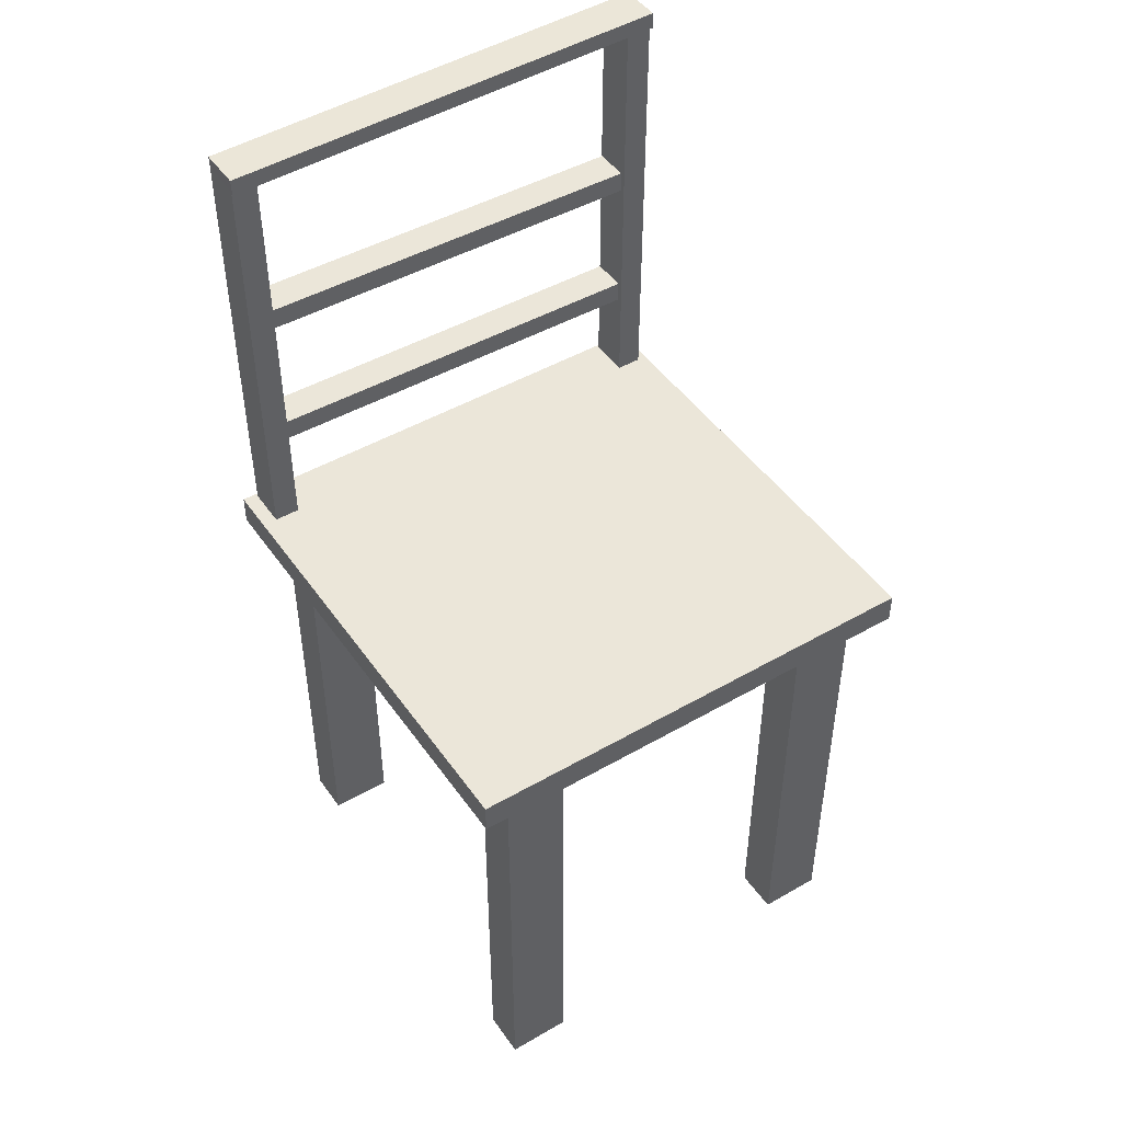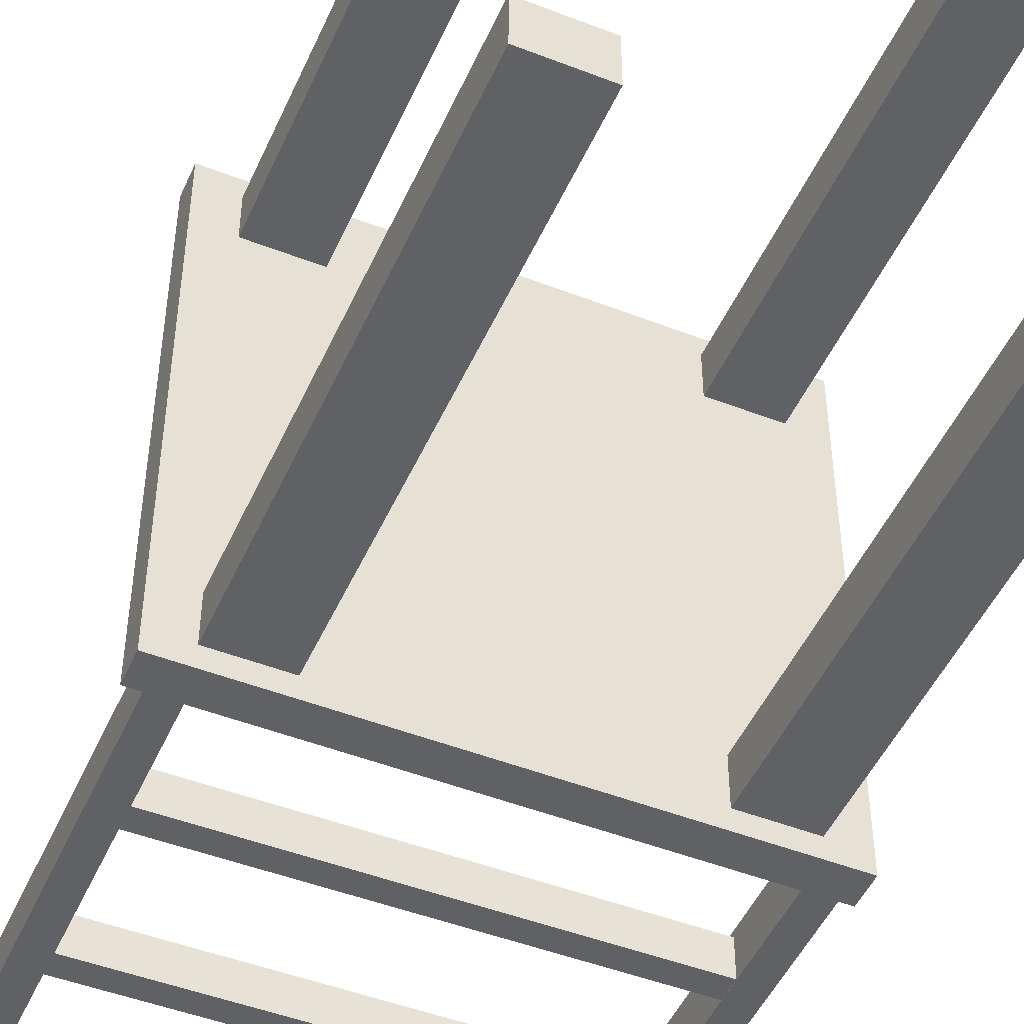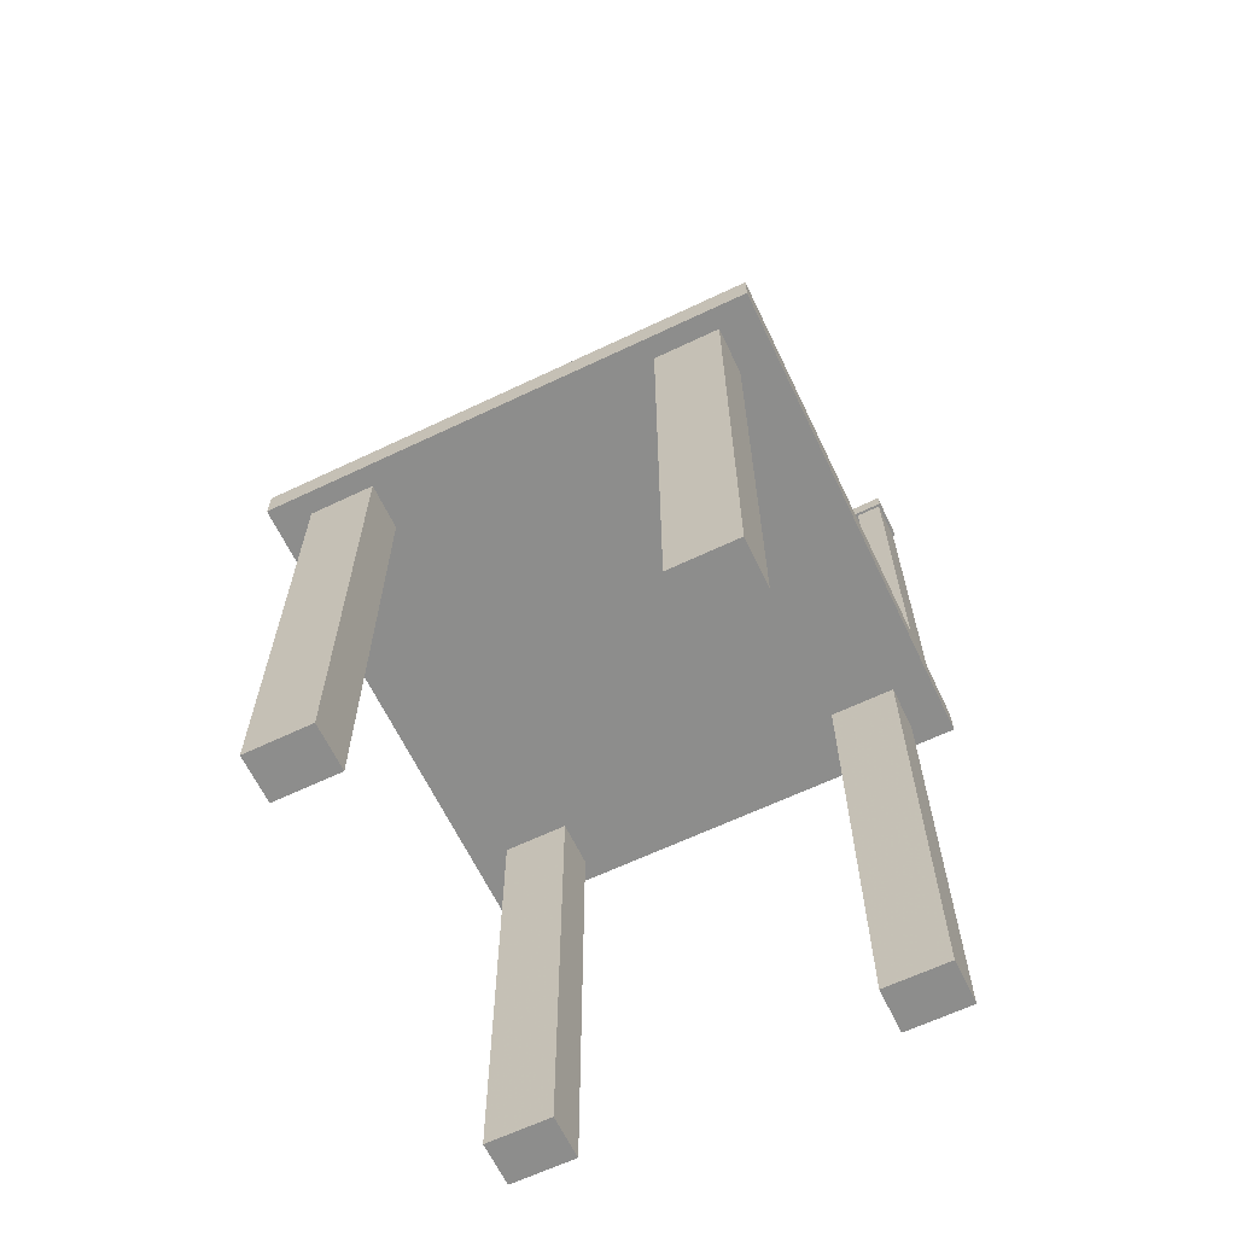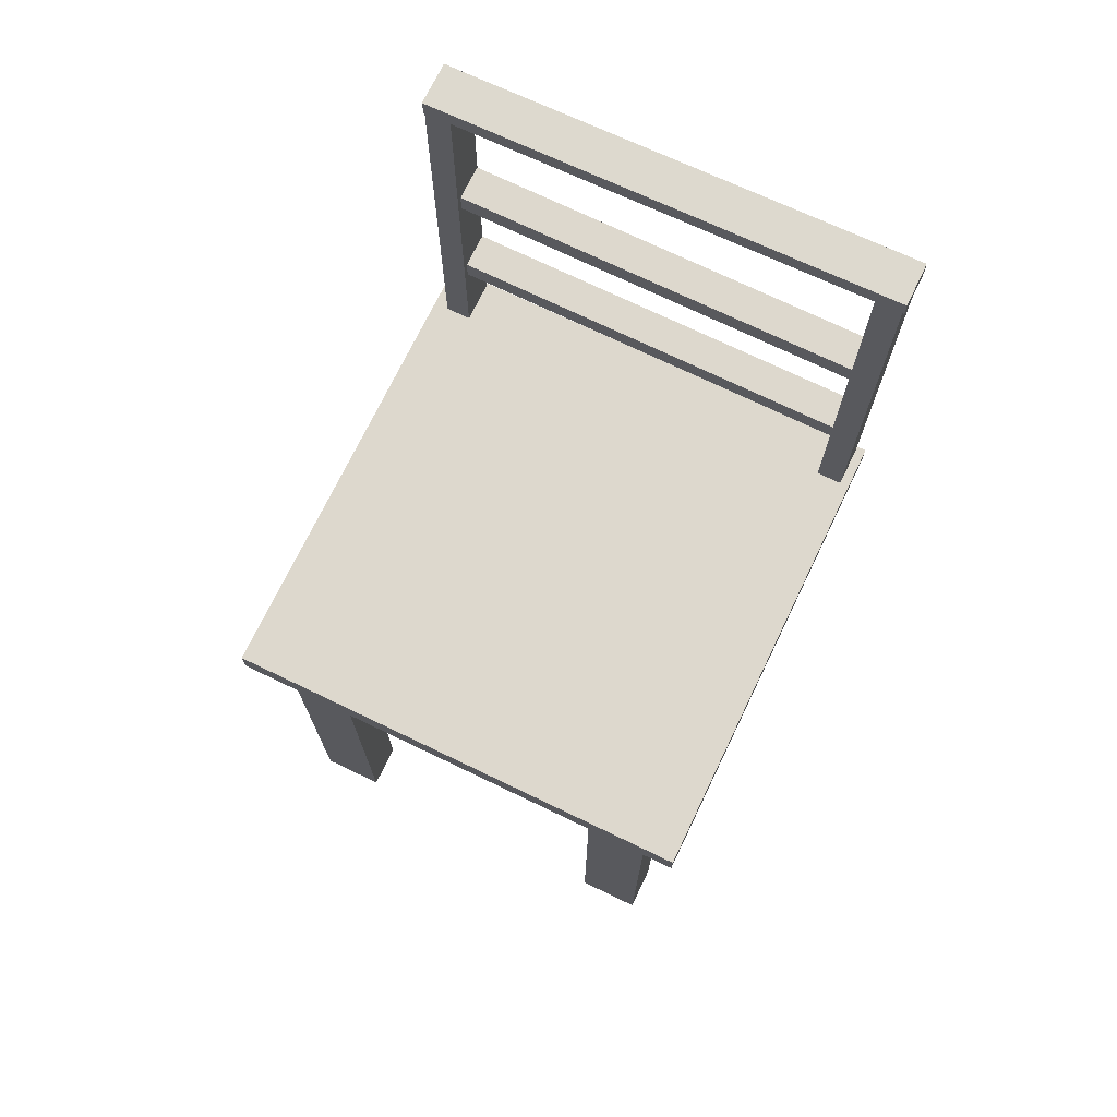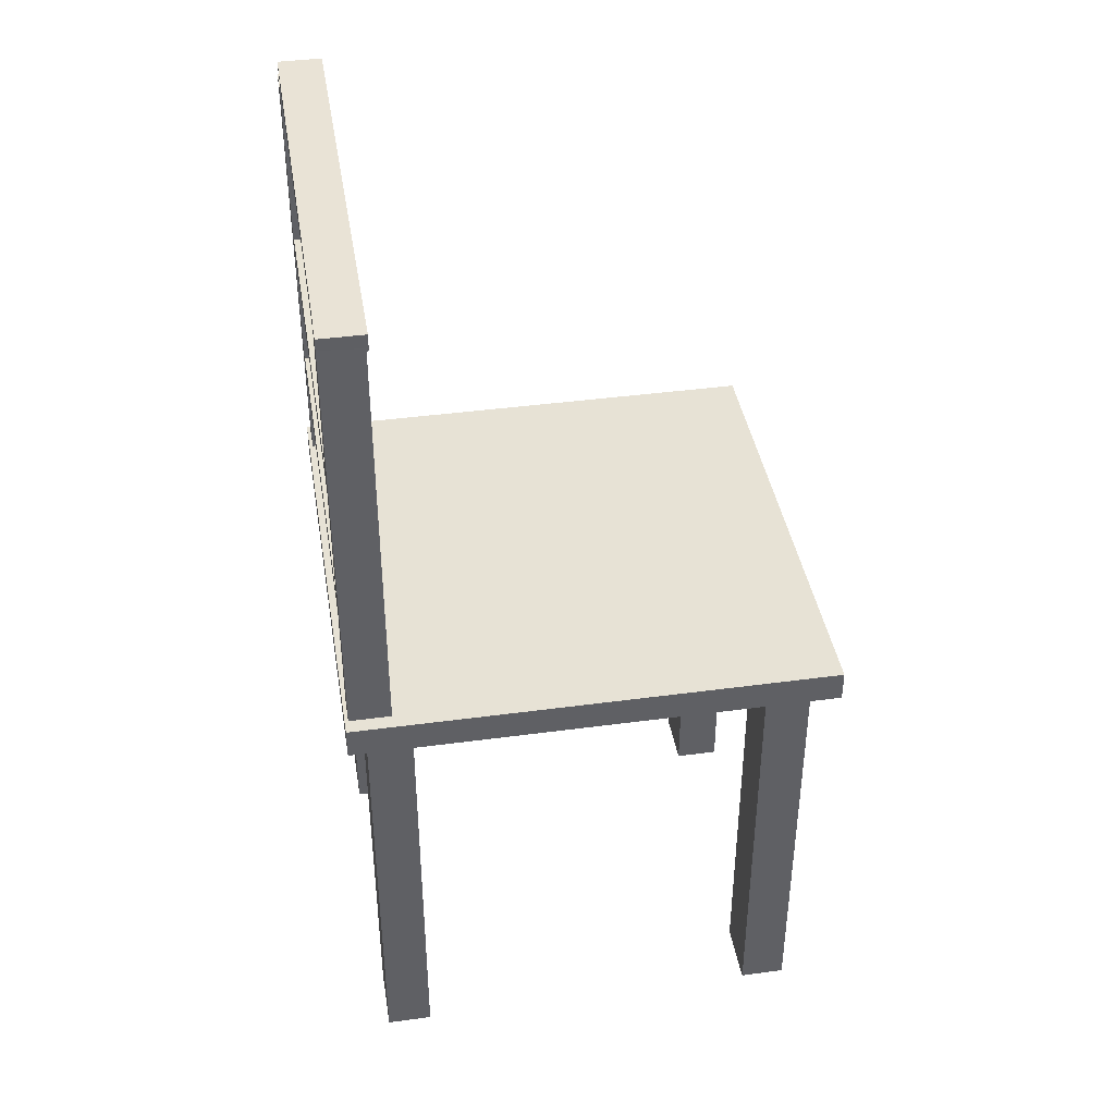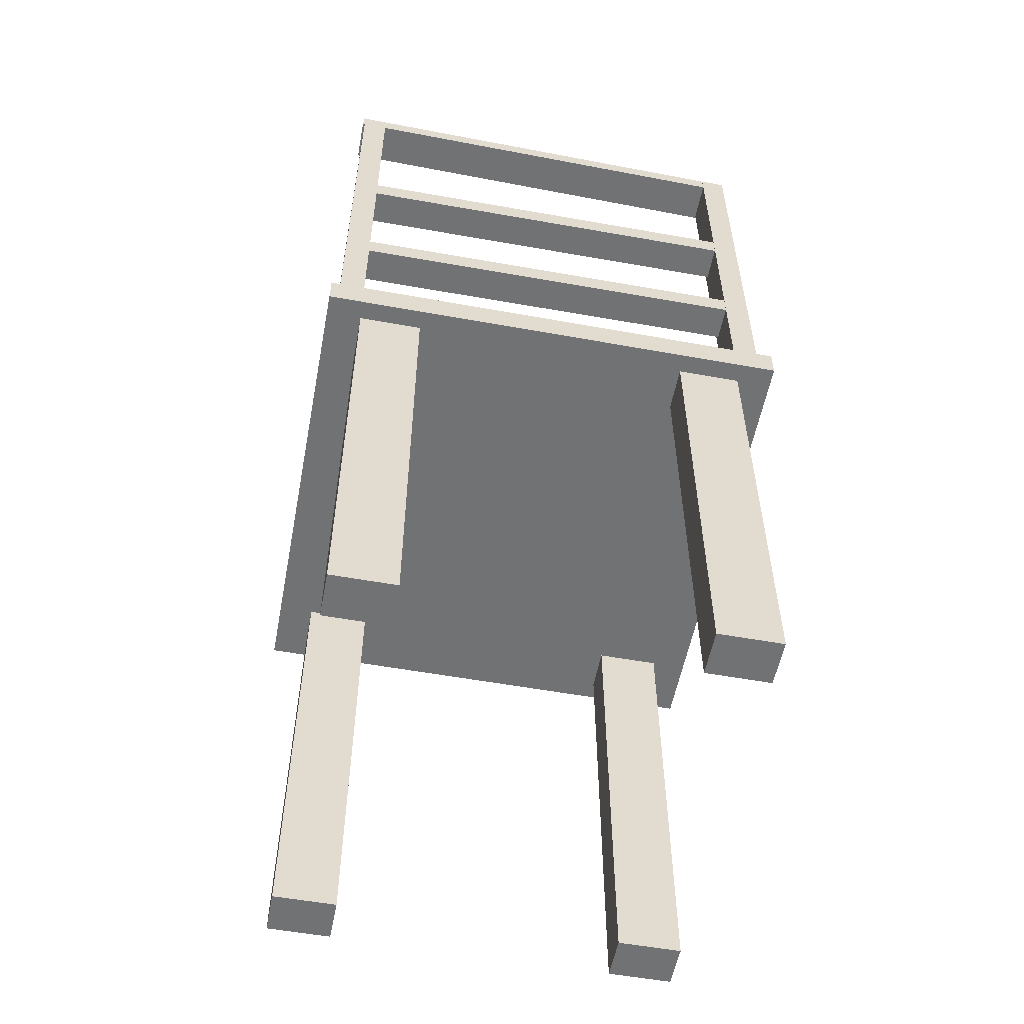
<metadata>
{"format":"obj","ext":"obj","renderer":"f3d","projection":"perspective","resolution":1024,"background":"white","views":[{"elev":46.8,"azim":-33.2,"up":"+Y"},{"elev":-48.6,"azim":-23.5,"up":"+Z"},{"elev":-64.4,"azim":25.6,"up":"+Y"},{"elev":72.1,"azim":25.7,"up":"+Y"},{"elev":40.4,"azim":-99.4,"up":"+Y"},{"elev":-55.5,"azim":169.2,"up":"+Y"}]}
</metadata>
<code>
o Cube.004
v -1.145 1.382 -1.46
v -1.145 1.446 -1.46
v -1.145 1.382 -0.4584
v -1.145 1.446 -0.4584
v -2.147 1.382 -1.46
v -2.147 1.446 -1.46
v -2.147 1.382 -0.4584
v -2.147 1.446 -0.4584
v -1.941 0.4315 -1.325
v -1.941 1.409 -1.325
v -1.941 0.4315 -1.42
v -1.941 1.409 -1.42
v -2.073 0.4315 -1.325
v -2.073 1.409 -1.325
v -2.073 0.4315 -1.42
v -2.073 1.409 -1.42
v -1.351 0.4315 -1.325
v -1.351 1.409 -1.325
v -1.351 0.4315 -1.42
v -1.351 1.409 -1.42
v -1.219 0.4315 -1.325
v -1.219 1.409 -1.325
v -1.219 0.4315 -1.42
v -1.219 1.409 -1.42
v -1.941 0.4315 -0.5935
v -1.941 1.409 -0.5935
v -1.941 0.4315 -0.4992
v -1.941 1.409 -0.4992
v -2.073 0.4315 -0.5935
v -2.073 1.409 -0.5935
v -2.073 0.4315 -0.4992
v -2.073 1.409 -0.4992
v -1.351 0.4315 -0.5935
v -1.351 1.409 -0.5935
v -1.351 0.4315 -0.4992
v -1.351 1.409 -0.4992
v -1.219 0.4315 -0.5935
v -1.219 1.409 -0.5935
v -1.219 0.4315 -0.4992
v -1.219 1.409 -0.4992
v -1.164 2.35 -1.453
v -1.164 1.409 -1.453
v -1.164 2.35 -1.367
v -1.164 1.409 -1.367
v -1.218 2.35 -1.453
v -1.218 1.409 -1.453
v -1.218 2.35 -1.367
v -1.218 1.409 -1.367
v -2.063 2.35 -1.453
v -2.063 1.409 -1.453
v -2.063 2.35 -1.367
v -2.063 1.409 -1.367
v -2.116 2.35 -1.453
v -2.116 1.409 -1.453
v -2.116 2.35 -1.367
v -2.116 1.409 -1.367
v -2.098 1.999 -1.452
v -1.179 1.992 -1.452
v -2.098 1.999 -1.378
v -1.179 1.992 -1.378
v -2.098 1.954 -1.452
v -1.18 1.946 -1.452
v -2.098 1.954 -1.378
v -1.18 1.946 -1.378
v -2.098 1.696 -1.452
v -1.179 1.689 -1.452
v -2.098 1.696 -1.378
v -1.179 1.689 -1.378
v -2.098 1.65 -1.452
v -1.18 1.643 -1.452
v -2.098 1.65 -1.378
v -1.18 1.643 -1.378
v -2.117 2.35 -1.452
v -1.161 2.376 -1.451
v -2.117 2.35 -1.363
v -1.161 2.376 -1.361
v -2.116 2.316 -1.452
v -1.16 2.341 -1.451
v -2.116 2.316 -1.363
v -1.16 2.341 -1.361
f 2 3 1
f 4 7 3
f 8 5 7
f 6 1 5
f 7 1 3
f 4 6 8
f 10 11 9
f 12 15 11
f 16 13 15
f 14 9 13
f 15 9 11
f 12 14 16
f 19 18 17
f 23 20 19
f 21 24 23
f 17 22 21
f 17 23 19
f 22 20 24
f 27 26 25
f 31 28 27
f 29 32 31
f 25 30 29
f 25 31 27
f 30 28 32
f 34 35 33
f 36 39 35
f 40 37 39
f 38 33 37
f 39 33 35
f 36 38 40
f 42 43 41
f 44 47 43
f 48 45 47
f 46 41 45
f 47 41 43
f 44 46 48
f 50 51 49
f 52 55 51
f 56 53 55
f 54 49 53
f 55 49 51
f 52 54 56
f 58 59 57
f 60 63 59
f 64 61 63
f 61 58 57
f 63 57 59
f 60 62 64
f 66 67 65
f 68 71 67
f 72 69 71
f 69 66 65
f 71 65 67
f 68 70 72
f 74 75 73
f 75 80 79
f 79 78 77
f 78 73 77
f 79 73 75
f 80 74 78
f 2 4 3
f 4 8 7
f 8 6 5
f 6 2 1
f 7 5 1
f 4 2 6
f 10 12 11
f 12 16 15
f 16 14 13
f 14 10 9
f 15 13 9
f 12 10 14
f 19 20 18
f 23 24 20
f 21 22 24
f 17 18 22
f 17 21 23
f 22 18 20
f 27 28 26
f 31 32 28
f 29 30 32
f 25 26 30
f 25 29 31
f 30 26 28
f 34 36 35
f 36 40 39
f 40 38 37
f 38 34 33
f 39 37 33
f 36 34 38
f 42 44 43
f 44 48 47
f 48 46 45
f 46 42 41
f 47 45 41
f 44 42 46
f 50 52 51
f 52 56 55
f 56 54 53
f 54 50 49
f 55 53 49
f 52 50 54
f 58 60 59
f 60 64 63
f 64 62 61
f 61 62 58
f 63 61 57
f 60 58 62
f 66 68 67
f 68 72 71
f 72 70 69
f 69 70 66
f 71 69 65
f 68 66 70
f 74 76 75
f 75 76 80
f 79 80 78
f 78 74 73
f 79 77 73
f 80 76 74
o Cube.001
v -2.083 1.446 2.116

</code>
